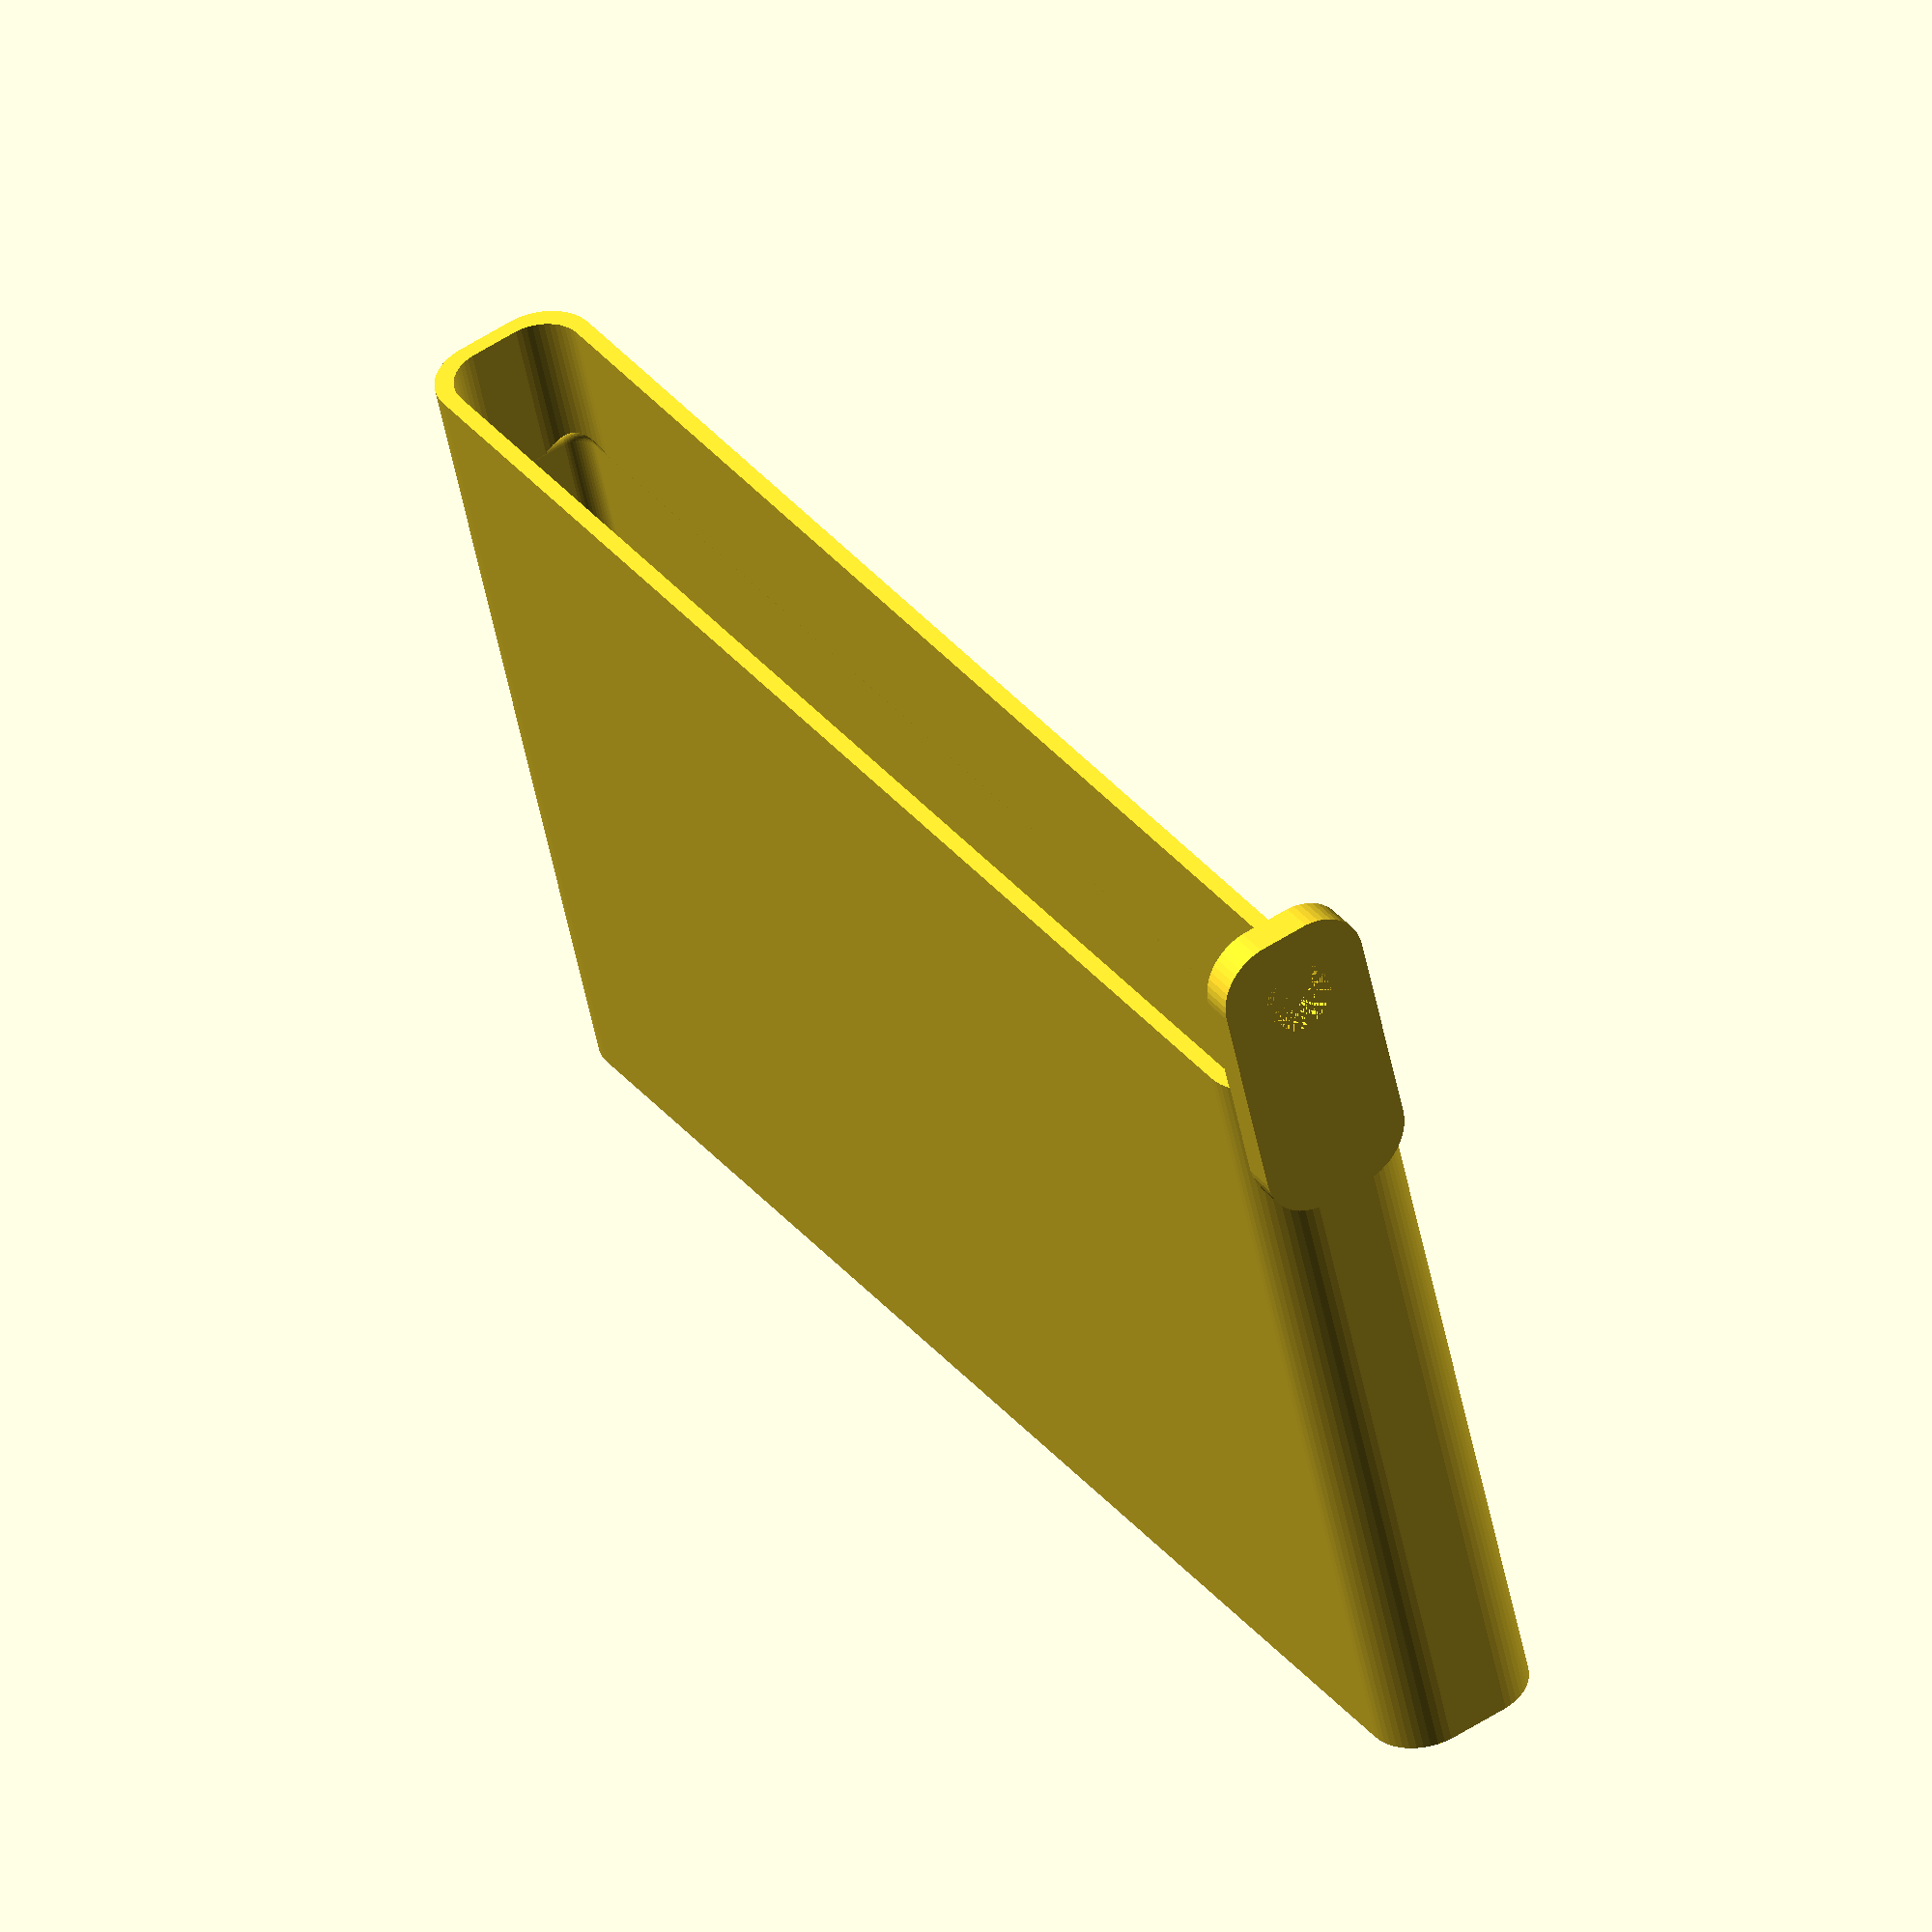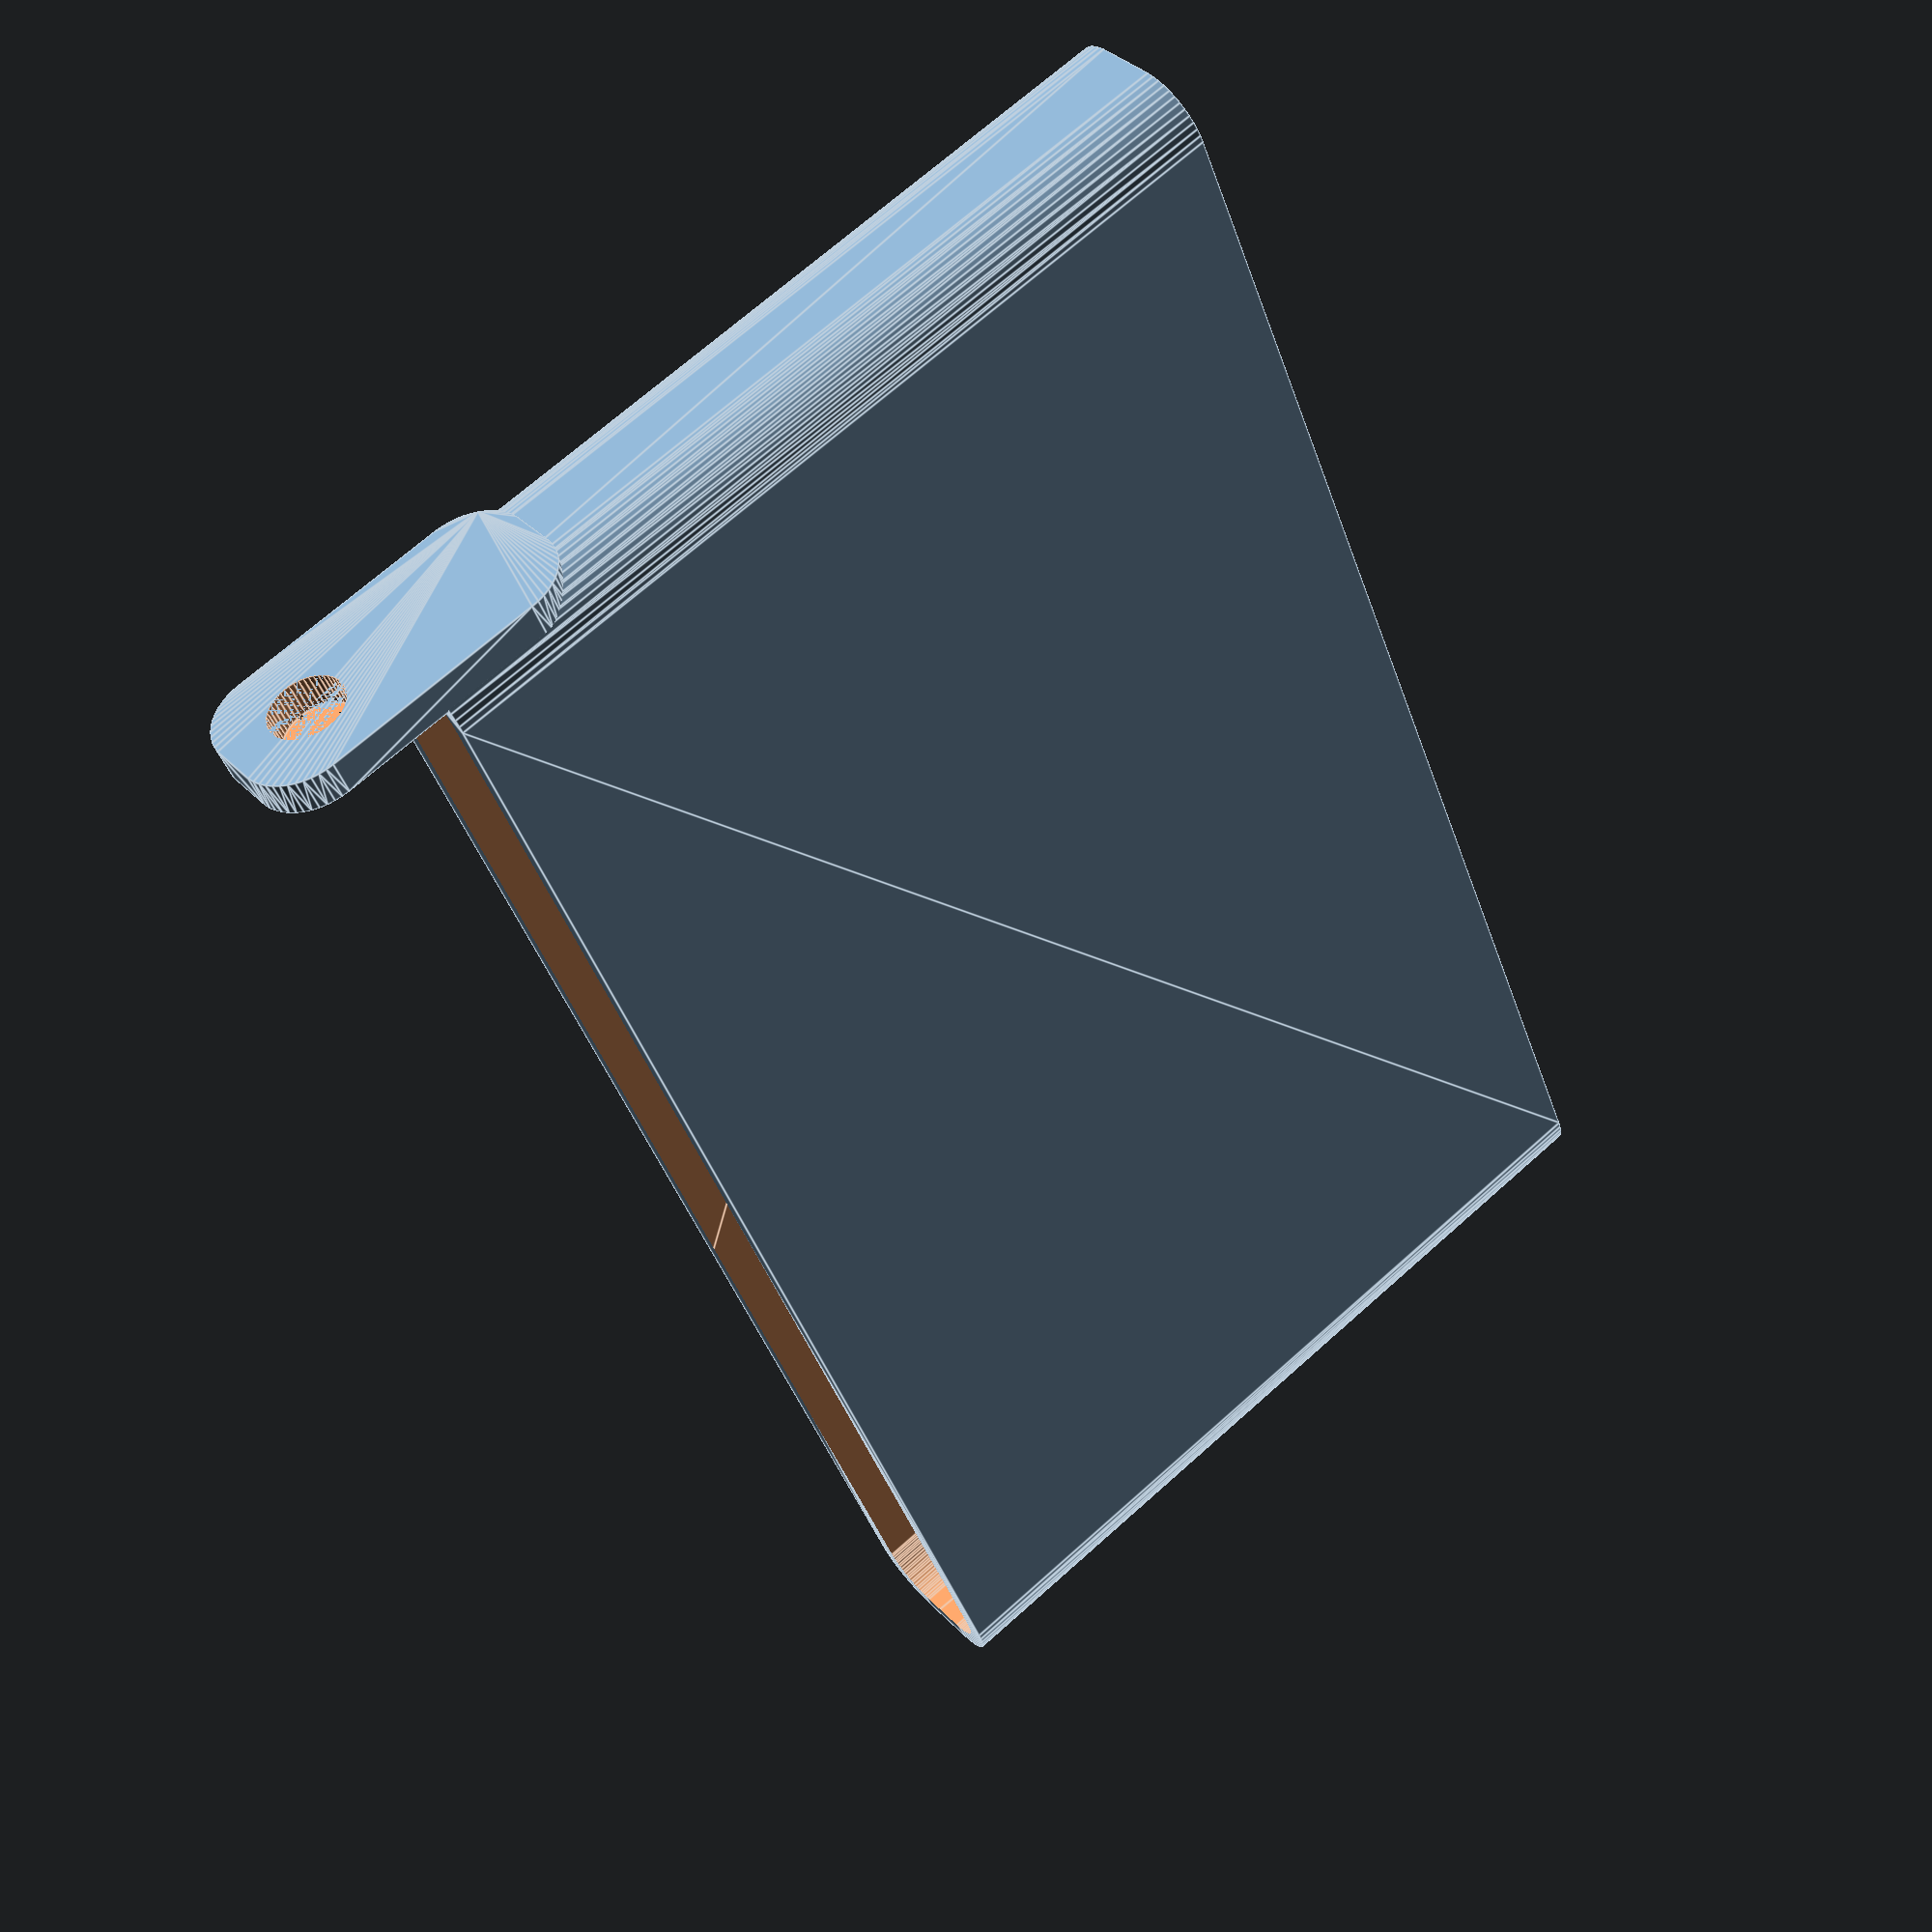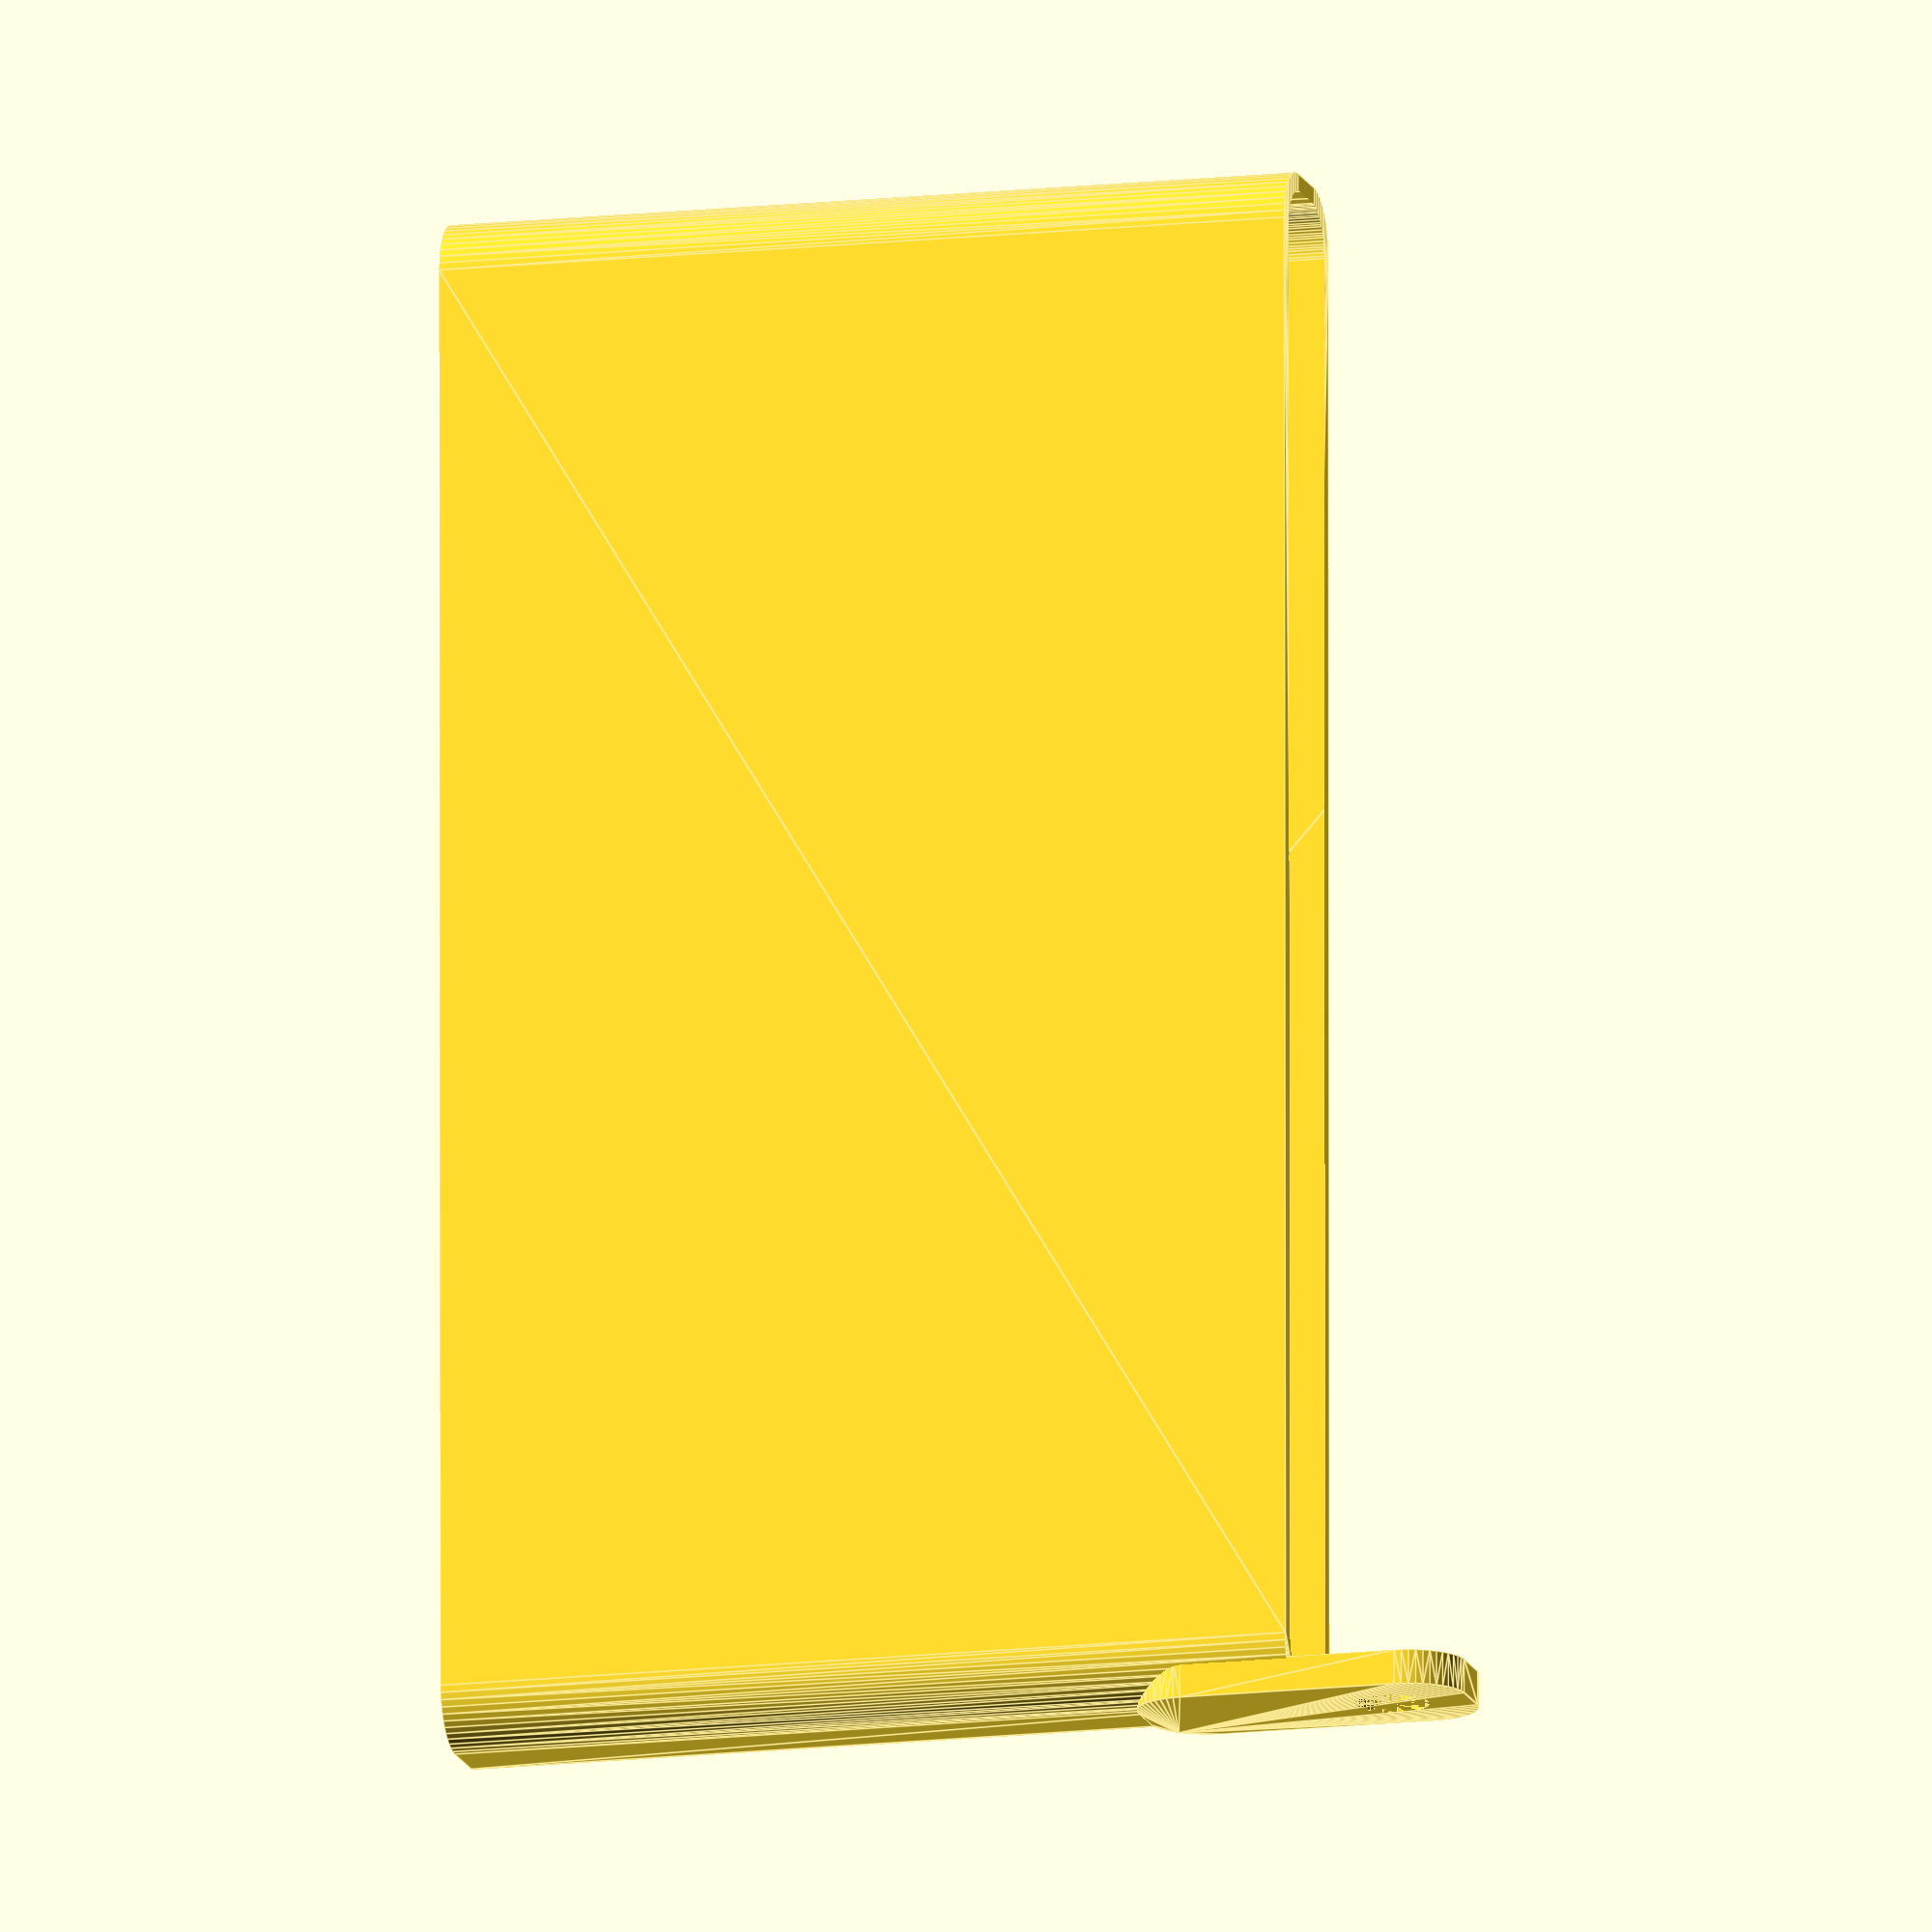
<openscad>
$fn = 50;


difference() {
	union() {
		difference() {
			union() {
				hull() {
					translate(v = [-2.5000000000, 62.5000000000, 0]) {
						cylinder(h = 75, r = 5);
					}
					translate(v = [2.5000000000, 62.5000000000, 0]) {
						cylinder(h = 75, r = 5);
					}
					translate(v = [-2.5000000000, -62.5000000000, 0]) {
						cylinder(h = 75, r = 5);
					}
					translate(v = [2.5000000000, -62.5000000000, 0]) {
						cylinder(h = 75, r = 5);
					}
				}
			}
			union() {
				translate(v = [0.0000000000, -60.0000000000, 3]) {
					rotate(a = [0, 0, 0]) {
						difference() {
							union() {
								translate(v = [0, 0, -3.0000000000]) {
									cylinder(h = 3, r = 1.5000000000);
								}
								translate(v = [0, 0, -1.9000000000]) {
									cylinder(h = 1.9000000000, r1 = 1.8000000000, r2 = 3.6000000000);
								}
								cylinder(h = 250, r = 3.6000000000);
								translate(v = [0, 0, -3.0000000000]) {
									cylinder(h = 3, r = 1.8000000000);
								}
								translate(v = [0, 0, -3.0000000000]) {
									cylinder(h = 3, r = 1.5000000000);
								}
							}
							union();
						}
					}
				}
				translate(v = [0.0000000000, -60.0000000000, 3]) {
					rotate(a = [0, 0, 0]) {
						difference() {
							union() {
								translate(v = [0, 0, -3.0000000000]) {
									cylinder(h = 3, r = 1.5000000000);
								}
								translate(v = [0, 0, -1.9000000000]) {
									cylinder(h = 1.9000000000, r1 = 1.8000000000, r2 = 3.6000000000);
								}
								cylinder(h = 250, r = 3.6000000000);
								translate(v = [0, 0, -3.0000000000]) {
									cylinder(h = 3, r = 1.8000000000);
								}
								translate(v = [0, 0, -3.0000000000]) {
									cylinder(h = 3, r = 1.5000000000);
								}
							}
							union();
						}
					}
				}
				translate(v = [0.0000000000, 60.0000000000, 3]) {
					rotate(a = [0, 0, 0]) {
						difference() {
							union() {
								translate(v = [0, 0, -3.0000000000]) {
									cylinder(h = 3, r = 1.5000000000);
								}
								translate(v = [0, 0, -1.9000000000]) {
									cylinder(h = 1.9000000000, r1 = 1.8000000000, r2 = 3.6000000000);
								}
								cylinder(h = 250, r = 3.6000000000);
								translate(v = [0, 0, -3.0000000000]) {
									cylinder(h = 3, r = 1.8000000000);
								}
								translate(v = [0, 0, -3.0000000000]) {
									cylinder(h = 3, r = 1.5000000000);
								}
							}
							union();
						}
					}
				}
				translate(v = [0.0000000000, 60.0000000000, 3]) {
					rotate(a = [0, 0, 0]) {
						difference() {
							union() {
								translate(v = [0, 0, -3.0000000000]) {
									cylinder(h = 3, r = 1.5000000000);
								}
								translate(v = [0, 0, -1.9000000000]) {
									cylinder(h = 1.9000000000, r1 = 1.8000000000, r2 = 3.6000000000);
								}
								cylinder(h = 250, r = 3.6000000000);
								translate(v = [0, 0, -3.0000000000]) {
									cylinder(h = 3, r = 1.8000000000);
								}
								translate(v = [0, 0, -3.0000000000]) {
									cylinder(h = 3, r = 1.5000000000);
								}
							}
							union();
						}
					}
				}
				translate(v = [0, 0, 2.9925000000]) {
					hull() {
						union() {
							translate(v = [-2.0000000000, 62.0000000000, 4]) {
								cylinder(h = 112, r = 4);
							}
							translate(v = [-2.0000000000, 62.0000000000, 4]) {
								sphere(r = 4);
							}
							translate(v = [-2.0000000000, 62.0000000000, 116]) {
								sphere(r = 4);
							}
						}
						union() {
							translate(v = [2.0000000000, 62.0000000000, 4]) {
								cylinder(h = 112, r = 4);
							}
							translate(v = [2.0000000000, 62.0000000000, 4]) {
								sphere(r = 4);
							}
							translate(v = [2.0000000000, 62.0000000000, 116]) {
								sphere(r = 4);
							}
						}
						union() {
							translate(v = [-2.0000000000, -62.0000000000, 4]) {
								cylinder(h = 112, r = 4);
							}
							translate(v = [-2.0000000000, -62.0000000000, 4]) {
								sphere(r = 4);
							}
							translate(v = [-2.0000000000, -62.0000000000, 116]) {
								sphere(r = 4);
							}
						}
						union() {
							translate(v = [2.0000000000, -62.0000000000, 4]) {
								cylinder(h = 112, r = 4);
							}
							translate(v = [2.0000000000, -62.0000000000, 4]) {
								sphere(r = 4);
							}
							translate(v = [2.0000000000, -62.0000000000, 116]) {
								sphere(r = 4);
							}
						}
					}
				}
			}
		}
		union() {
			translate(v = [0, 67.5000000000, 75]) {
				rotate(a = [90, 0, 0]) {
					hull() {
						translate(v = [-2.0000000000, 9.5000000000, 0]) {
							cylinder(h = 3, r = 5);
						}
						translate(v = [2.0000000000, 9.5000000000, 0]) {
							cylinder(h = 3, r = 5);
						}
						translate(v = [-2.0000000000, -9.5000000000, 0]) {
							cylinder(h = 3, r = 5);
						}
						translate(v = [2.0000000000, -9.5000000000, 0]) {
							cylinder(h = 3, r = 5);
						}
					}
				}
			}
		}
	}
	union() {
		translate(v = [0, 0, 2.9925000000]) {
			hull() {
				union() {
					translate(v = [-4.0000000000, 64.0000000000, 2]) {
						cylinder(h = 56, r = 2);
					}
					translate(v = [-4.0000000000, 64.0000000000, 2]) {
						sphere(r = 2);
					}
					translate(v = [-4.0000000000, 64.0000000000, 58]) {
						sphere(r = 2);
					}
				}
				union() {
					translate(v = [4.0000000000, 64.0000000000, 2]) {
						cylinder(h = 56, r = 2);
					}
					translate(v = [4.0000000000, 64.0000000000, 2]) {
						sphere(r = 2);
					}
					translate(v = [4.0000000000, 64.0000000000, 58]) {
						sphere(r = 2);
					}
				}
				union() {
					translate(v = [-4.0000000000, -64.0000000000, 2]) {
						cylinder(h = 56, r = 2);
					}
					translate(v = [-4.0000000000, -64.0000000000, 2]) {
						sphere(r = 2);
					}
					translate(v = [-4.0000000000, -64.0000000000, 58]) {
						sphere(r = 2);
					}
				}
				union() {
					translate(v = [4.0000000000, -64.0000000000, 2]) {
						cylinder(h = 56, r = 2);
					}
					translate(v = [4.0000000000, -64.0000000000, 2]) {
						sphere(r = 2);
					}
					translate(v = [4.0000000000, -64.0000000000, 58]) {
						sphere(r = 2);
					}
				}
			}
		}
		translate(v = [0.0000000000, 67.5000000000, 82.5000000000]) {
			rotate(a = [90, 0, 0]) {
				cylinder(h = 3, r = 3.2500000000);
			}
		}
		translate(v = [0.0000000000, 67.5000000000, 82.5000000000]) {
			rotate(a = [90, 0, 0]) {
				cylinder(h = 3, r = 3.2500000000);
			}
		}
	}
}
</openscad>
<views>
elev=50.1 azim=147.5 roll=10.8 proj=o view=wireframe
elev=290.6 azim=332.5 roll=48.1 proj=p view=edges
elev=193.8 azim=359.8 roll=255.3 proj=o view=edges
</views>
